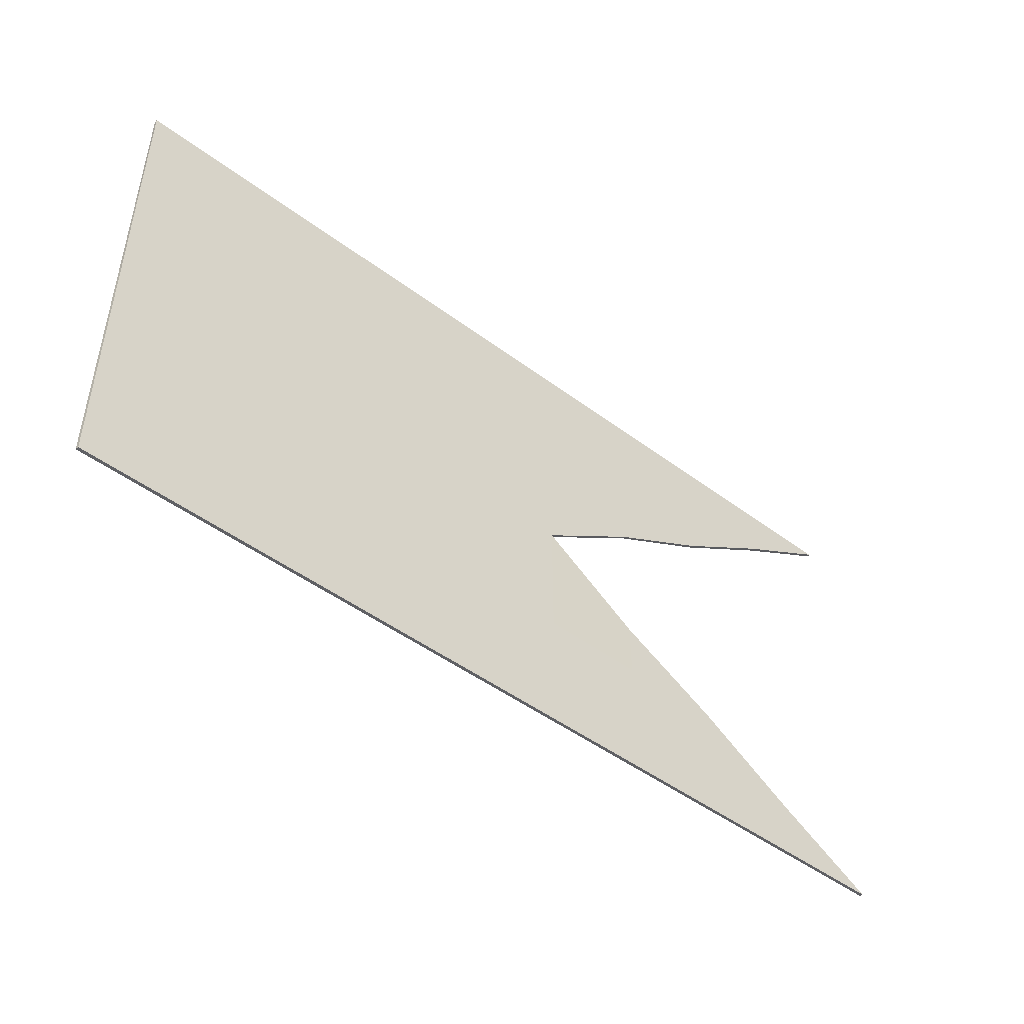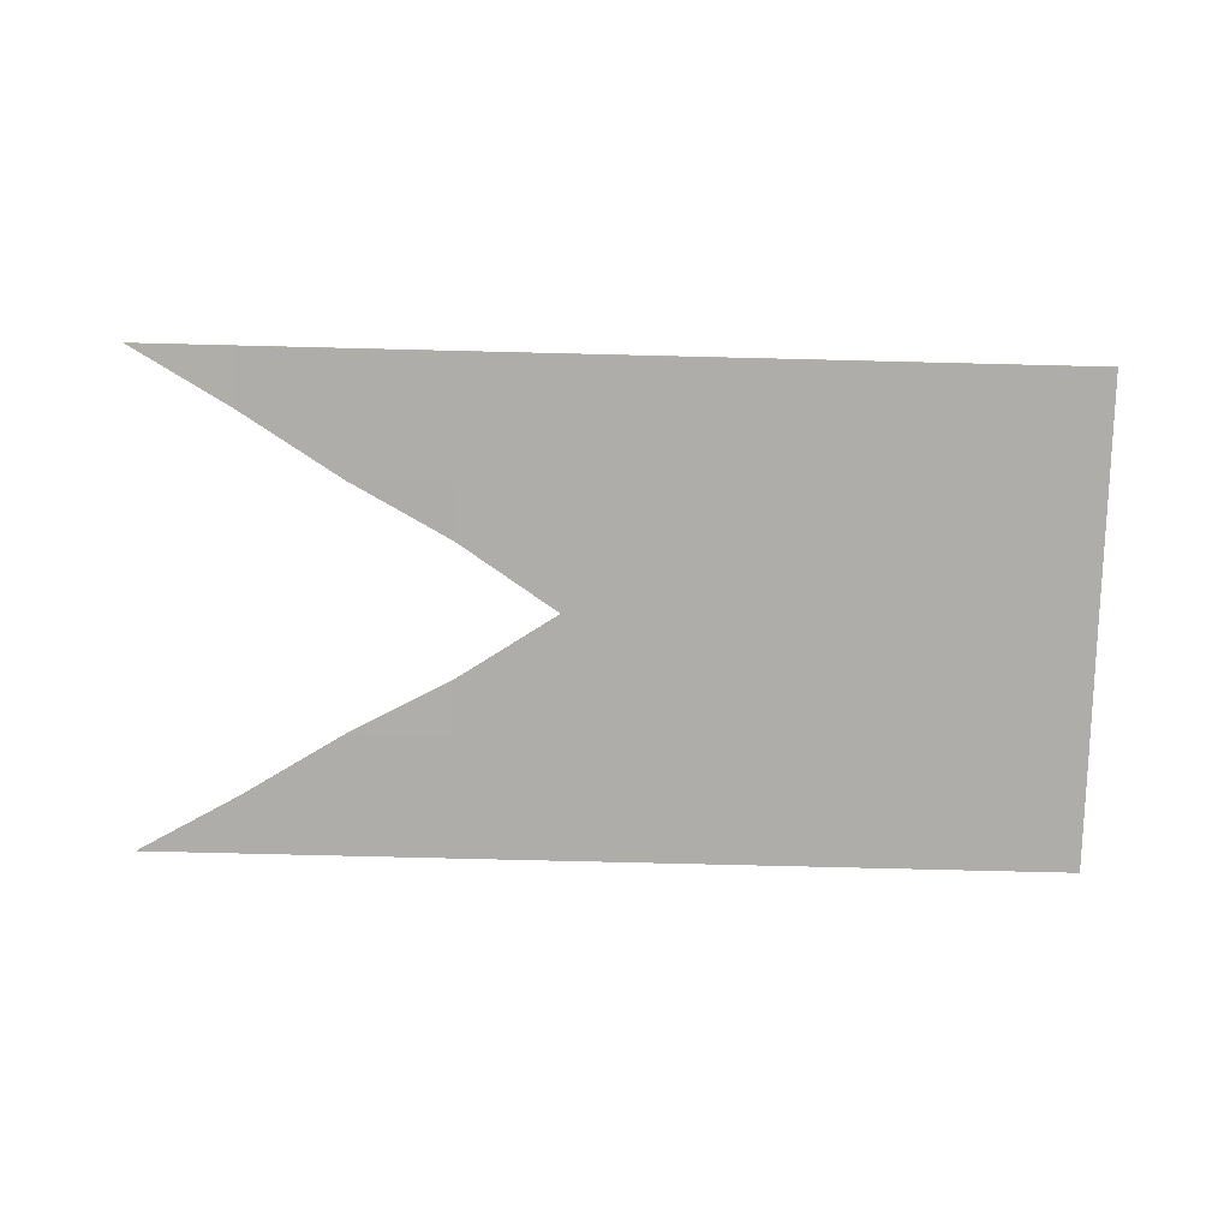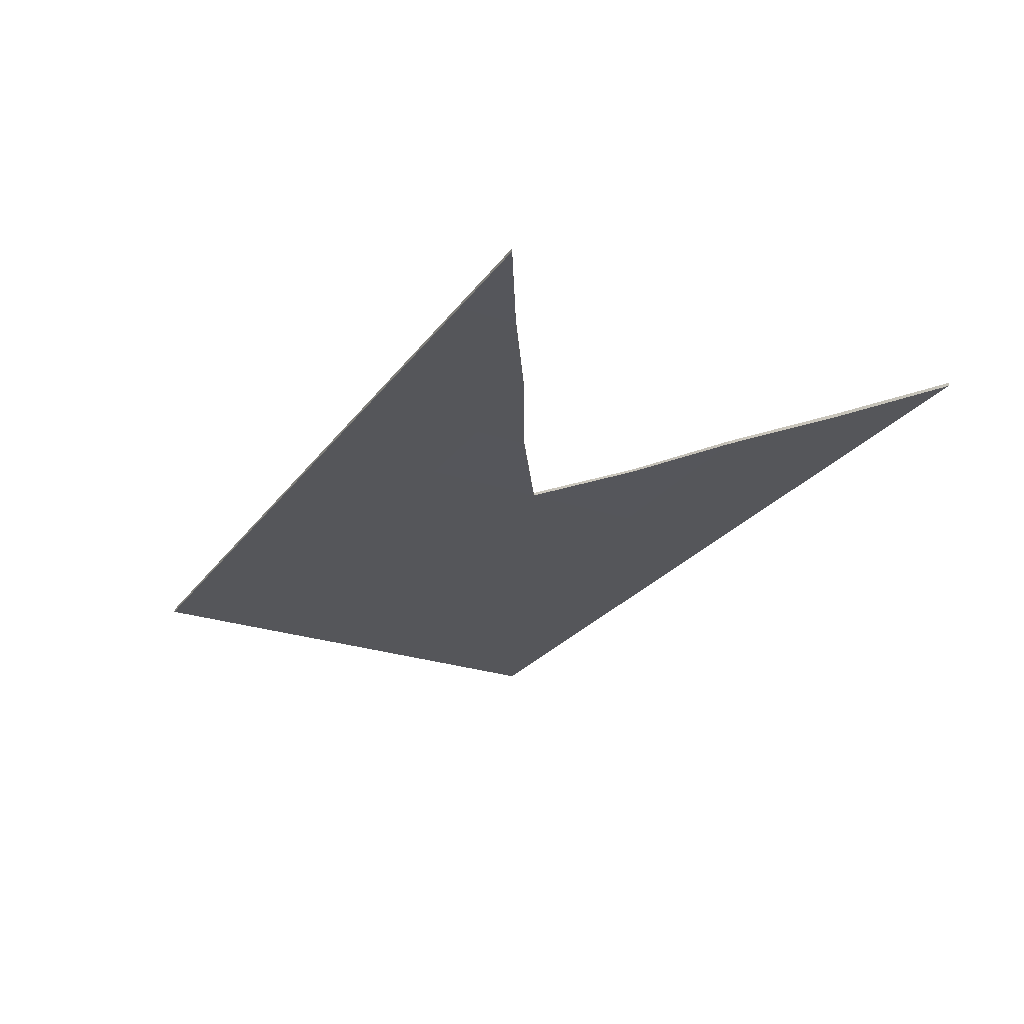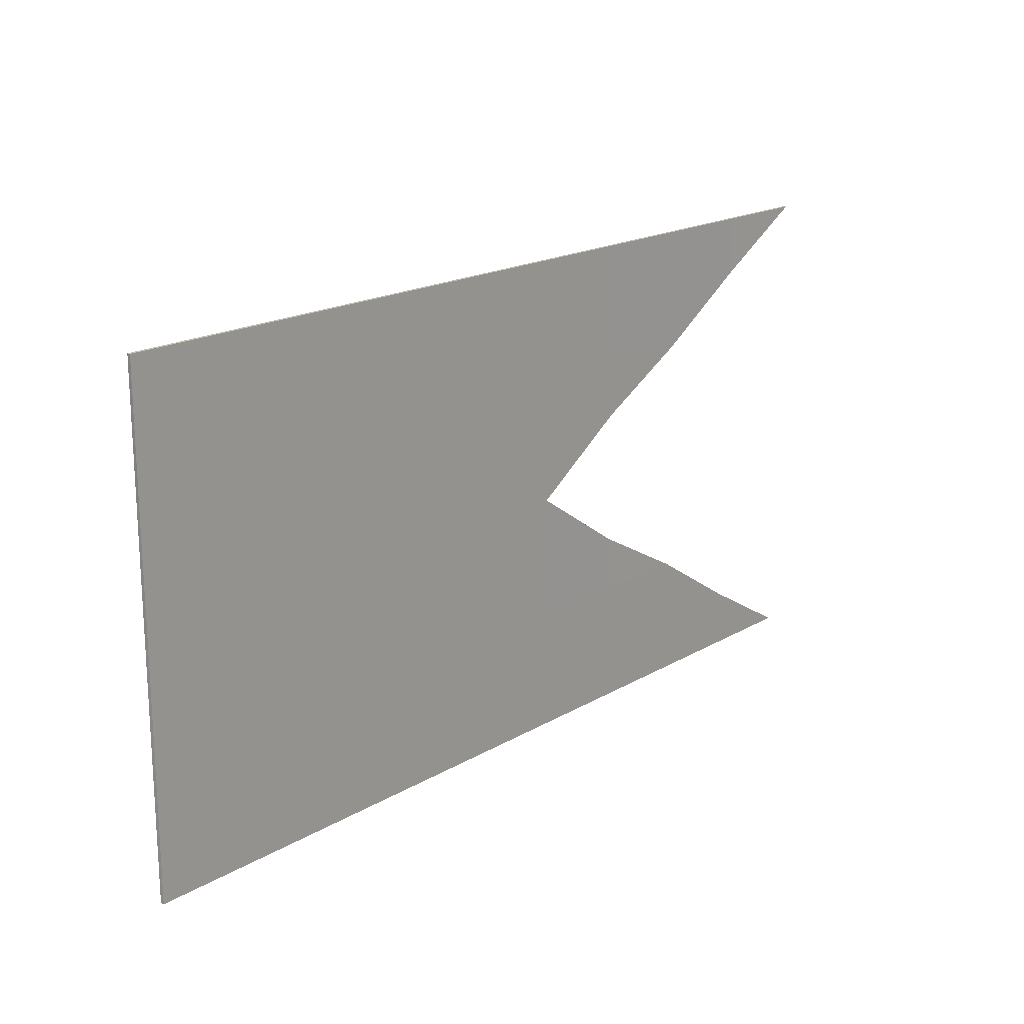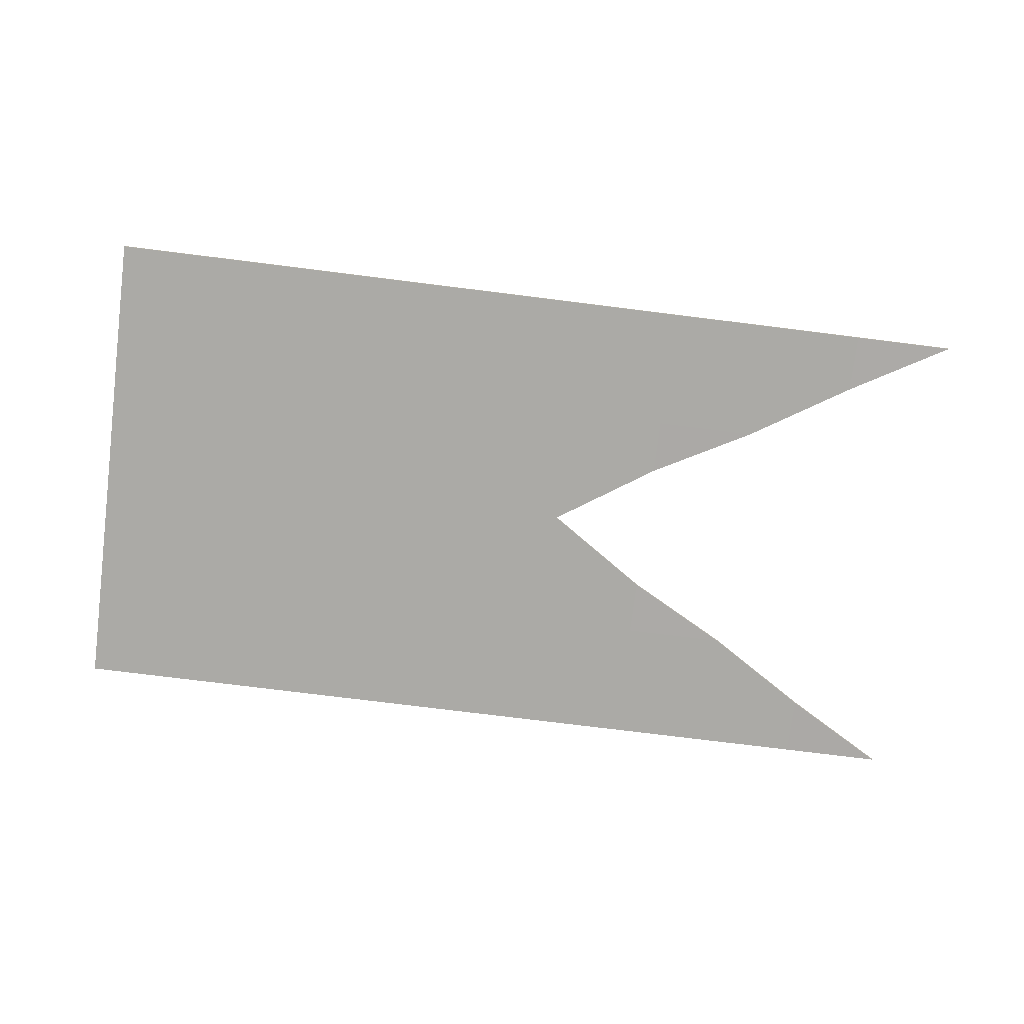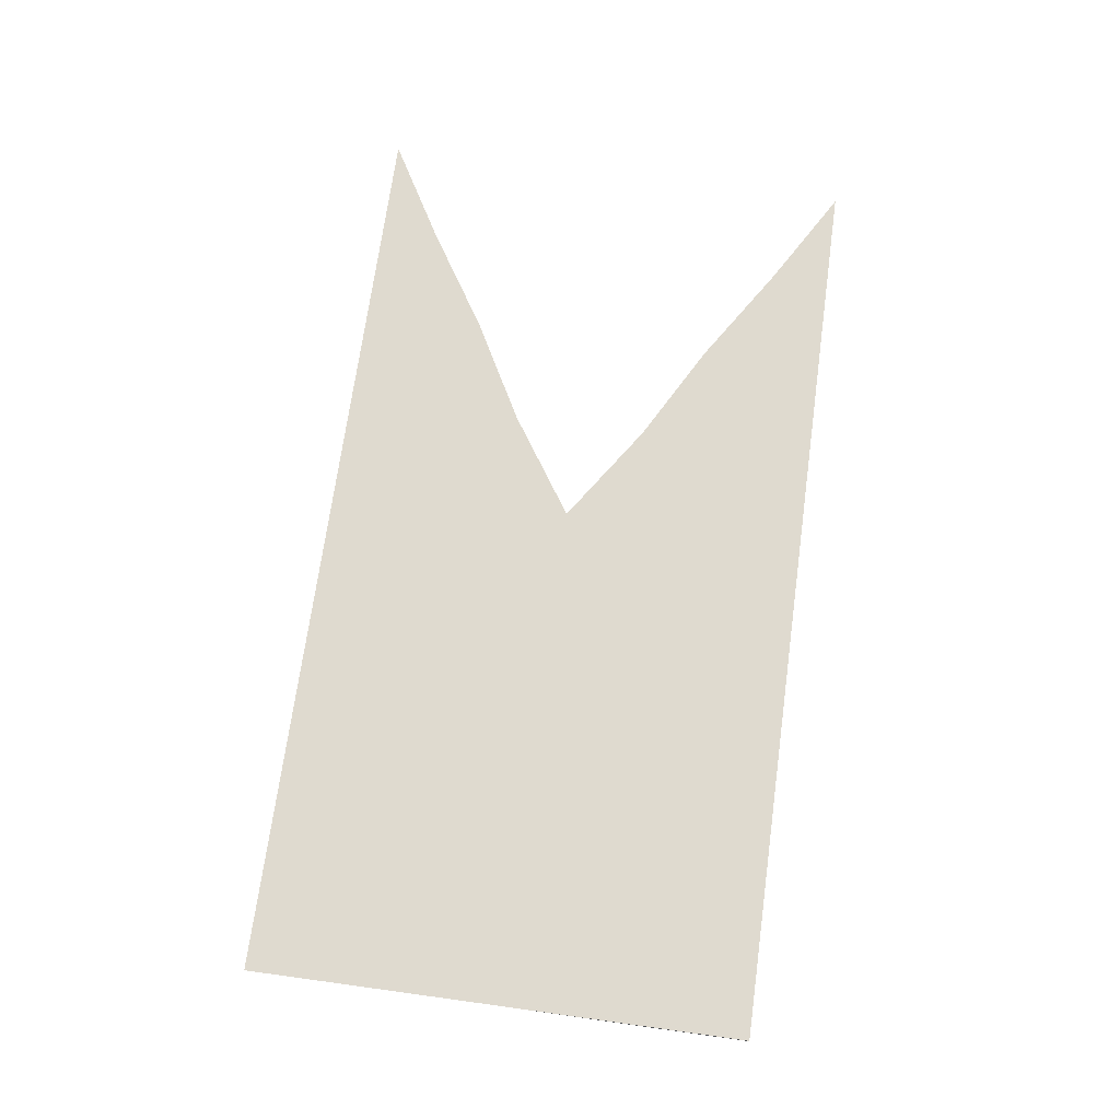
<metadata>
{"format":"obj","ext":"obj","renderer":"f3d","projection":"perspective","resolution":1024,"background":"white","views":[{"elev":-47.4,"azim":-40.2,"up":"+Z"},{"elev":-77.3,"azim":178.6,"up":"+Y"},{"elev":-26.1,"azim":61.8,"up":"+Y"},{"elev":18.3,"azim":-48.4,"up":"+Z"},{"elev":-75.8,"azim":-7.1,"up":"+Y"},{"elev":70.9,"azim":-82.2,"up":"+Y"}]}
</metadata>
<code>
o Plane
v -0.001025 0 -0
v 3.95 0 0
v -0.001025 0 2.383
v 8.888 0 -2.383
v -0.001025 0 -2.383
v 8.888 0 2.383
v 1.975 0 -0
v 3.95 0 -2.383
v 3.95 0 2.383
v 1.975 0 2.383
v 1.975 0 -2.383
v 5.925 0 -2.383
v 5.925 0 2.383
v -0.001025 0 -1.191
v 2.963 0 -0
v 3.95 0 1.191
v -0.001025 0 1.191
v 4.938 0 0
v 0.9876 0 -0
v 3.95 0 -1.191
v 2.963 0 2.383
v 0.9876 0 2.383
v 1.975 0 1.191
v 2.963 0 -2.383
v 0.9876 0 -2.383
v 1.975 0 -1.191
v 7.9 0 -2.383
v 4.938 0 -2.383
v 5.925 0 -1.191
v 7.9 0 2.383
v 4.938 0 2.383
v 5.925 0 1.191
v 4.938 0 1.191
v 4.938 0 -1.191
v 0.9876 0 -1.191
v 0.9876 0 1.191
v 2.963 0 1.191
v 2.963 0 -1.191
v 5.925 -0.002733 -0.6555
v 7.9 0.002213 -1.813
v 6.913 0 -1.191
v 6.913 0 1.191
v 5.925 -0.002733 0.6555
v 7.9 0.002213 1.813
v 0.002392 -0.03128 -1.191
v 0.002392 -0.03128 -0
v 2.963 -0.03128 -0
v 3.95 -0.03128 0
v 3.95 -0.03128 1.191
v -0.001025 -0.03128 1.191
v -0.001025 -0.03128 2.383
v 0.9876 -0.03128 -0
v 1.975 -0.03128 -0
v 3.95 -0.03128 -1.191
v 3.95 -0.03128 -2.383
v 2.963 -0.03128 2.383
v 3.95 -0.03128 2.383
v 0.9876 -0.03128 2.383
v 1.975 -0.03128 2.383
v 1.975 -0.03128 1.191
v 2.963 -0.03128 -2.383
v 0.9876 -0.03128 -2.383
v 1.975 -0.03128 -2.383
v 1.975 -0.03128 -1.191
v 7.9 -0.03128 -2.383
v 8.888 -0.03128 -2.383
v 4.938 -0.03128 -2.383
v 5.925 -0.03128 -2.383
v 5.925 -0.03128 -1.191
v 7.9 -0.03128 2.383
v 8.888 -0.03128 2.383
v 4.938 -0.03128 2.383
v 5.925 -0.03128 2.383
v 0.002392 -0.03128 -2.383
v 4.938 -0.03128 0
v 5.925 -0.02854 -0.6555
v 5.925 -0.03128 1.191
v 4.938 -0.03128 1.191
v 4.938 -0.03128 -1.191
v 0.9876 -0.03128 -1.191
v 0.9876 -0.03128 1.191
v 2.963 -0.03128 1.191
v 2.963 -0.03128 -1.191
v 7.9 -0.03349 -1.813
v 6.913 -0.03128 -1.191
v 6.913 -0.03128 1.191
v 5.925 -0.02854 0.6555
v 7.9 -0.03349 1.813
f 38 20 2 15
f 37 16 9 21
f 36 23 10 22
f 35 26 7 19
f 34 29 39 18
f 33 32 13 31
f 18 43 32 33
f 2 18 33 16
f 16 33 31 9
f 32 42 44 30 13
f 28 12 29 34
f 8 28 34 20
f 20 34 18 2
f 25 11 26 35
f 5 25 35 14
f 14 35 19 1
f 19 7 23 36
f 1 19 36 17
f 17 36 22 3
f 15 2 16 37
f 7 15 37 23
f 23 37 21 10
f 24 8 20 38
f 11 24 38 26
f 26 38 15 7
f 27 4 40
f 12 27 40 41 29
f 29 41 39
f 42 32 43
f 6 30 44
f 83 47 48 54
f 82 56 57 49
f 81 58 59 60
f 80 52 53 64
f 79 75 76 69
f 78 72 73 77
f 75 78 77 87
f 48 49 78 75
f 49 57 72 78
f 77 73 70 88 86
f 67 79 69 68
f 55 54 79 67
f 54 48 75 79
f 62 80 64 63
f 74 45 80 62
f 45 46 52 80
f 52 81 60 53
f 46 50 81 52
f 50 51 58 81
f 47 82 49 48
f 53 60 82 47
f 60 59 56 82
f 61 83 54 55
f 63 64 83 61
f 64 53 47 83
f 65 84 66
f 68 69 85 84 65
f 69 76 85
f 86 87 77
f 71 88 70
f 8 24 61 55
f 11 25 62 63
f 10 21 56 59
f 42 43 87 86
f 3 22 58 51
f 4 27 65 66
f 6 44 88 71
f 12 28 67 68
f 41 40 84 85
f 14 1 46 45
f 24 11 63 61
f 44 42 86 88
f 25 5 74 62
f 30 6 71 70
f 39 41 85 76
f 31 13 73 72
f 43 18 75 87
f 17 3 51 50
f 27 12 68 65
f 5 14 45 74
f 18 39 76 75
f 28 8 55 67
f 40 4 66 84
f 21 9 57 56
f 13 30 70 73
f 1 17 50 46
f 22 10 59 58
f 9 31 72 57

</code>
